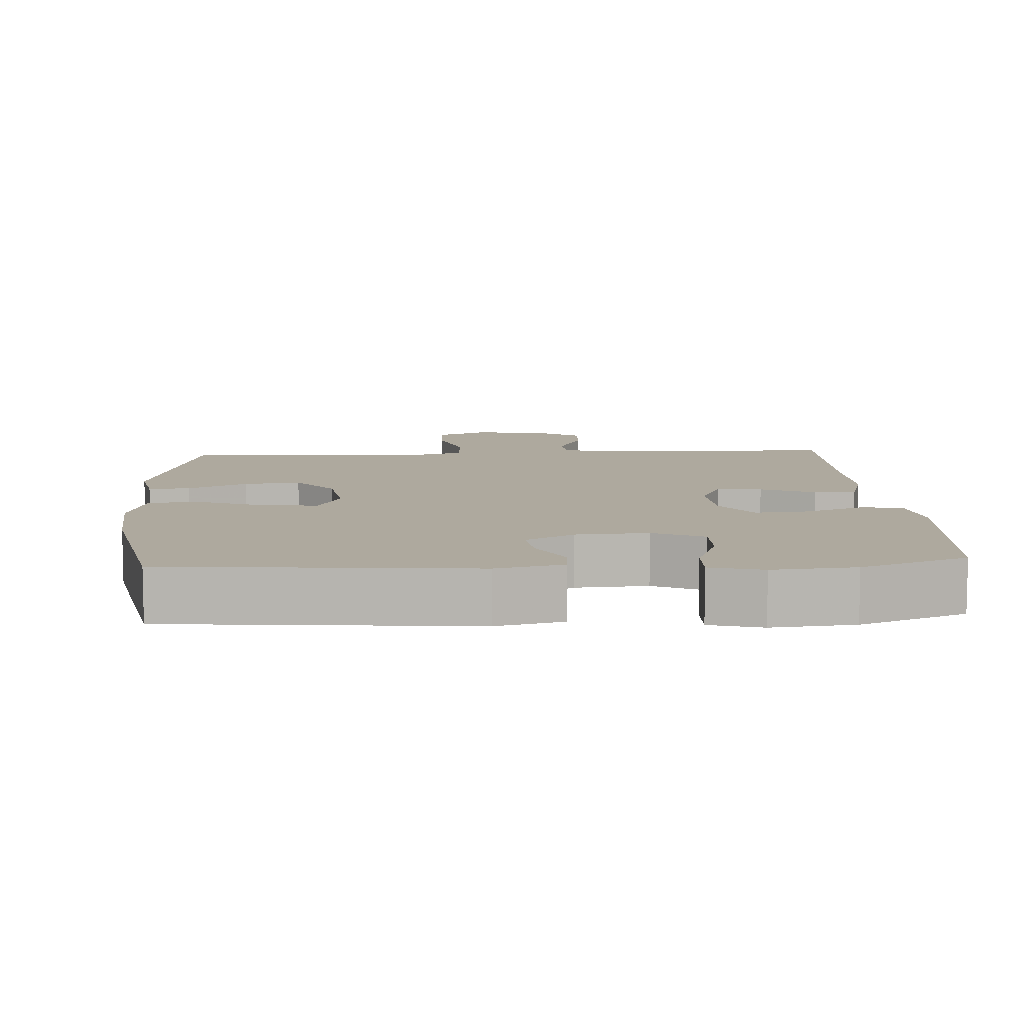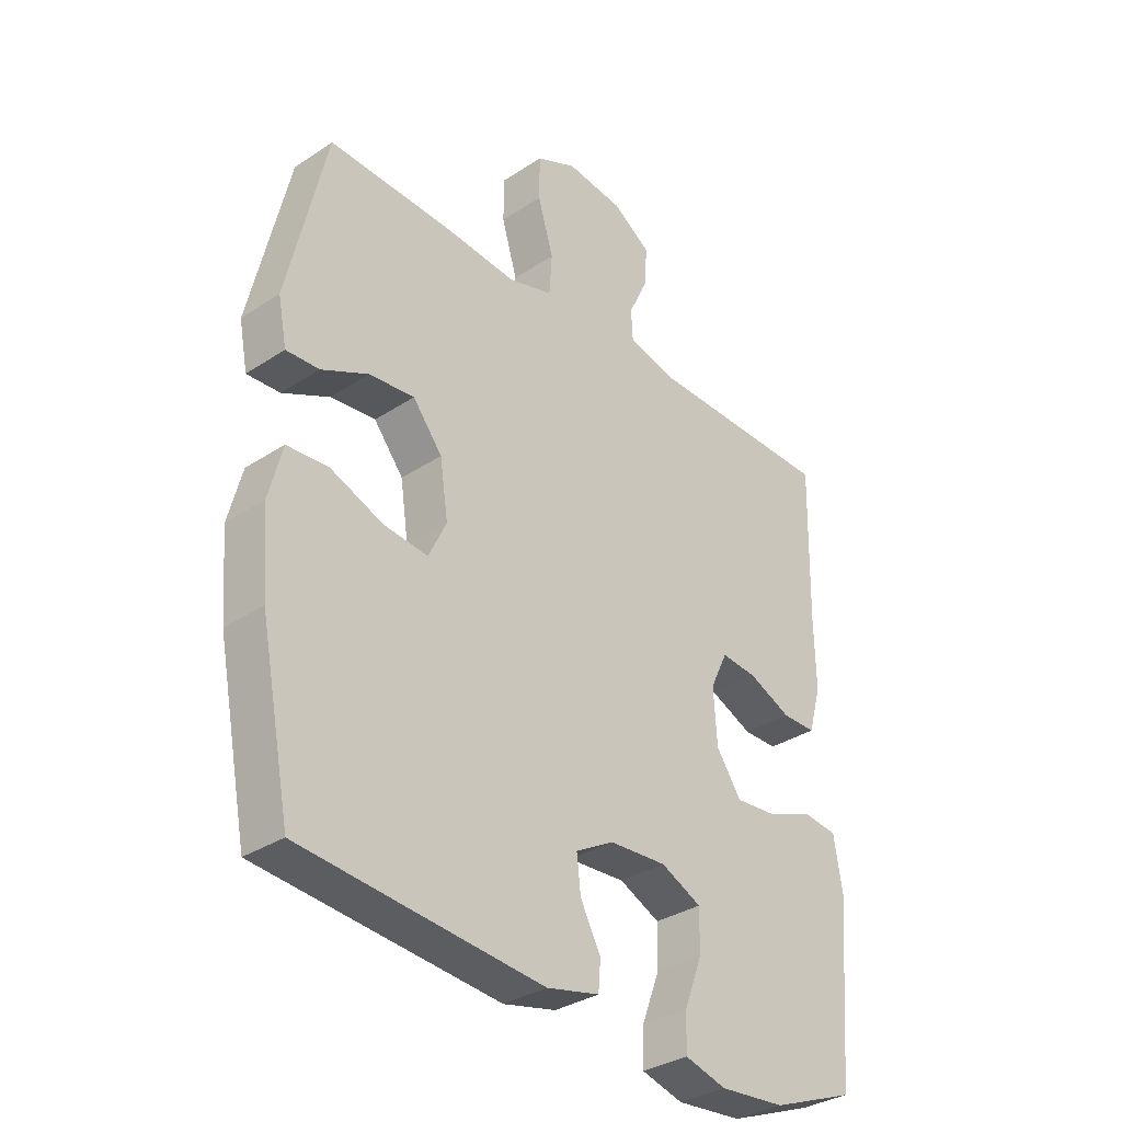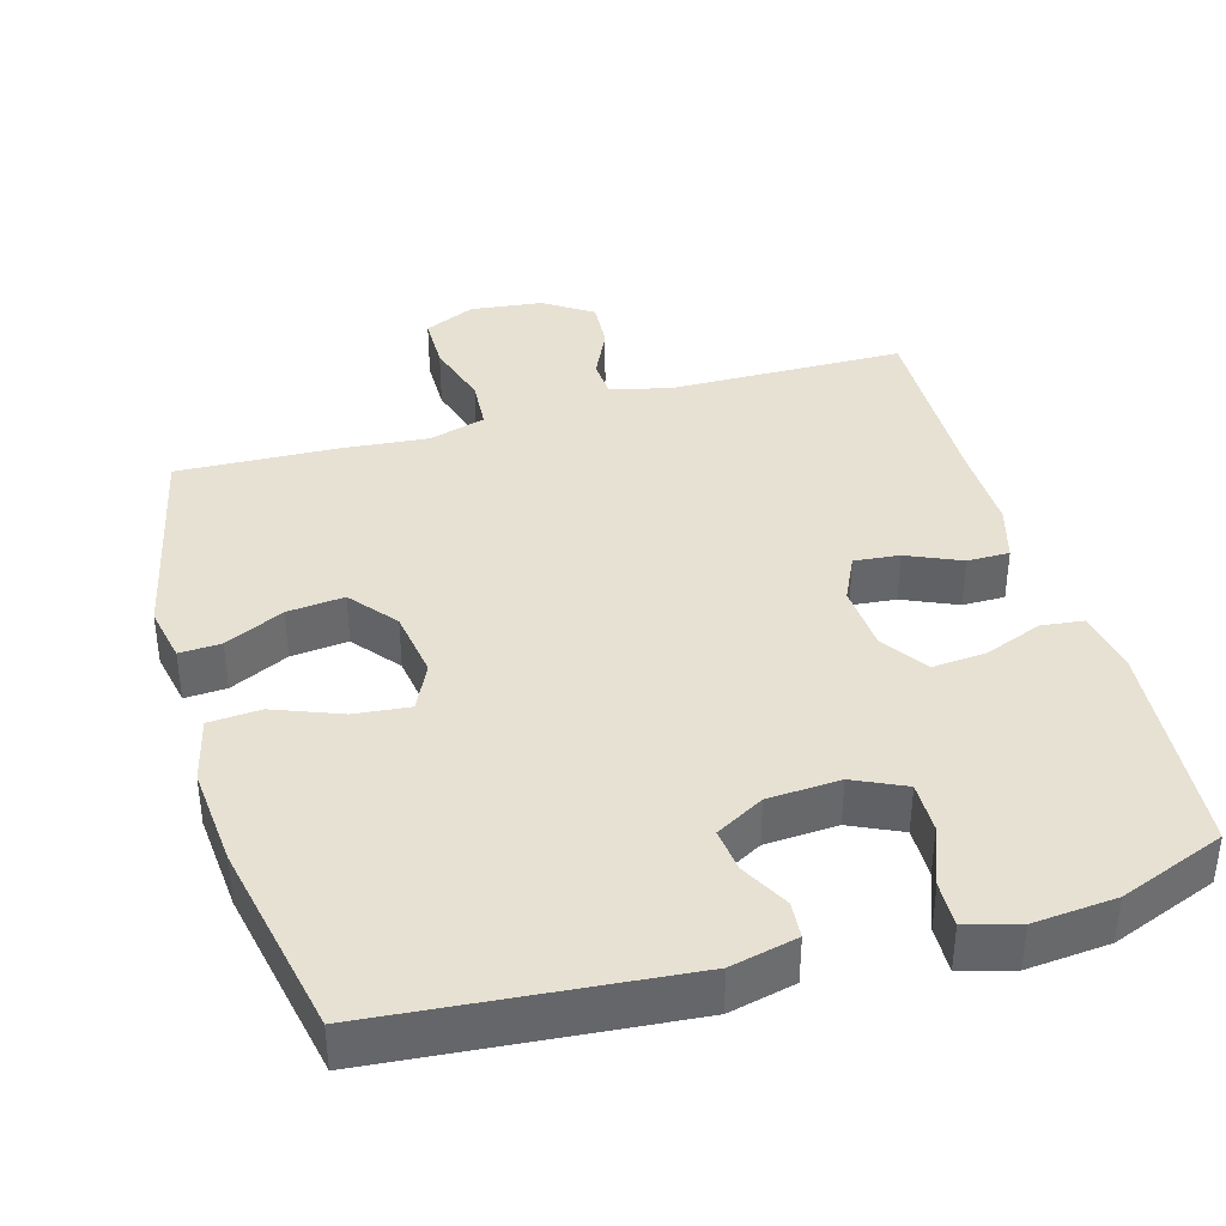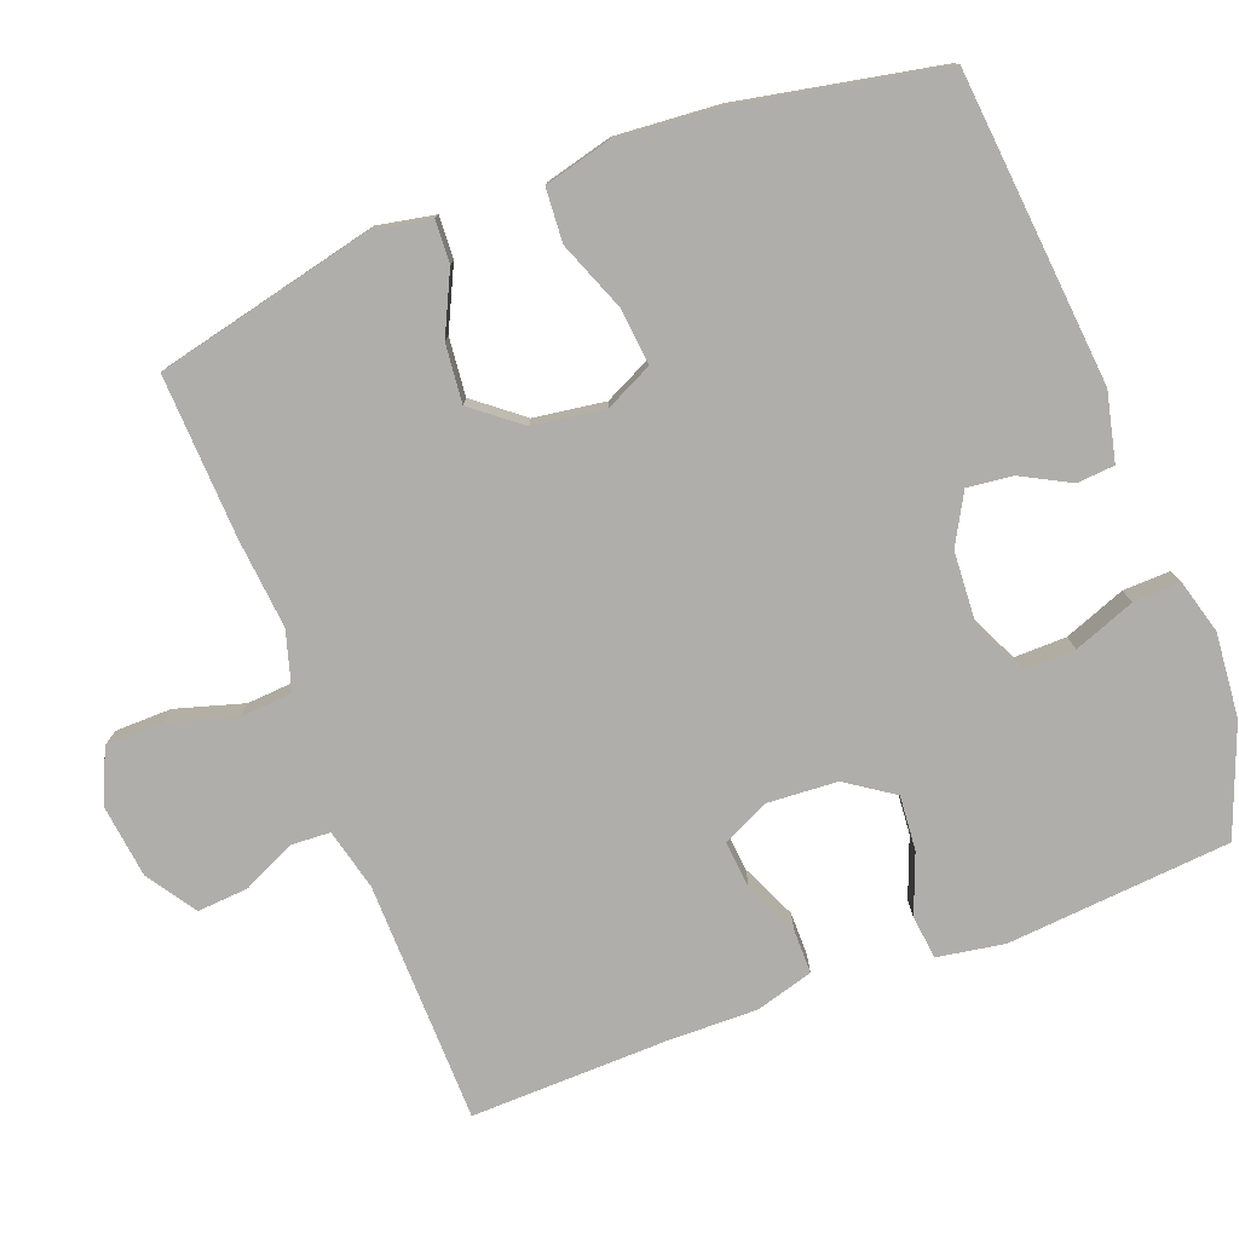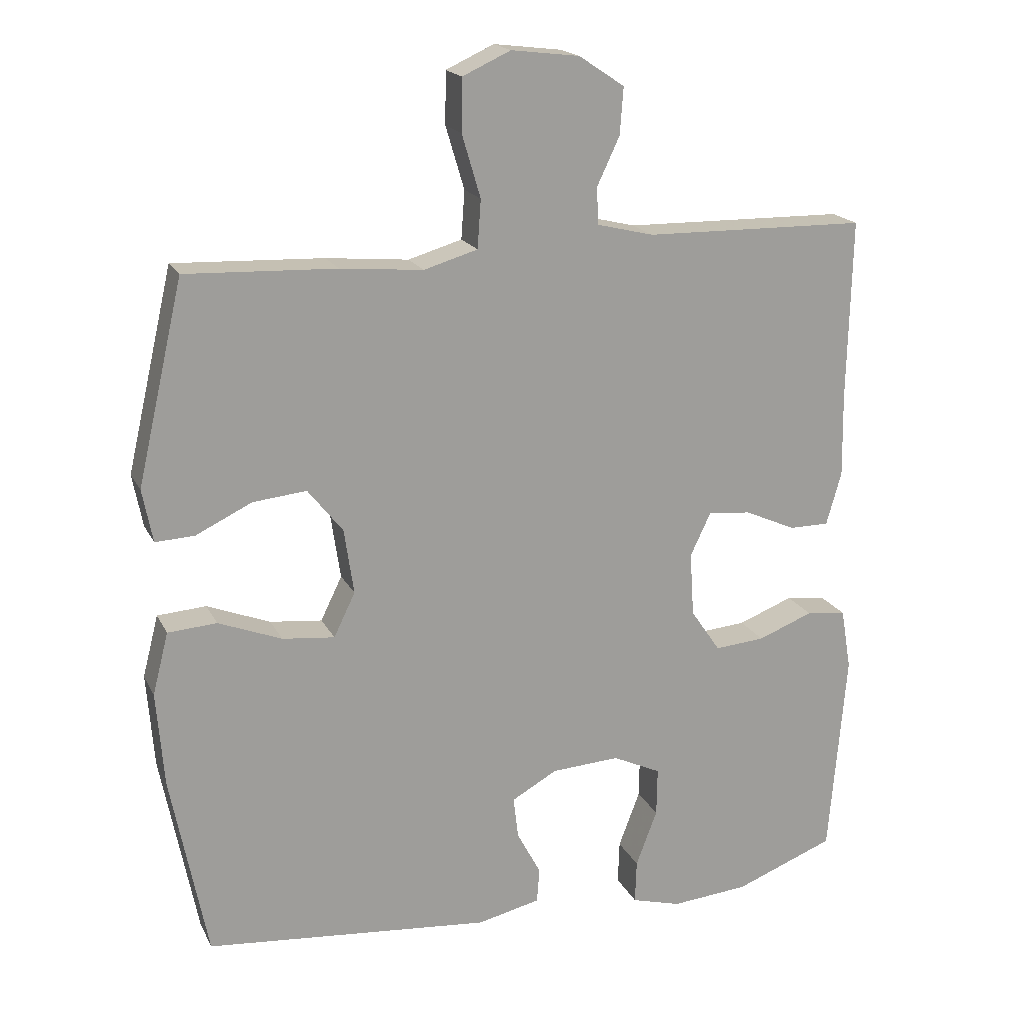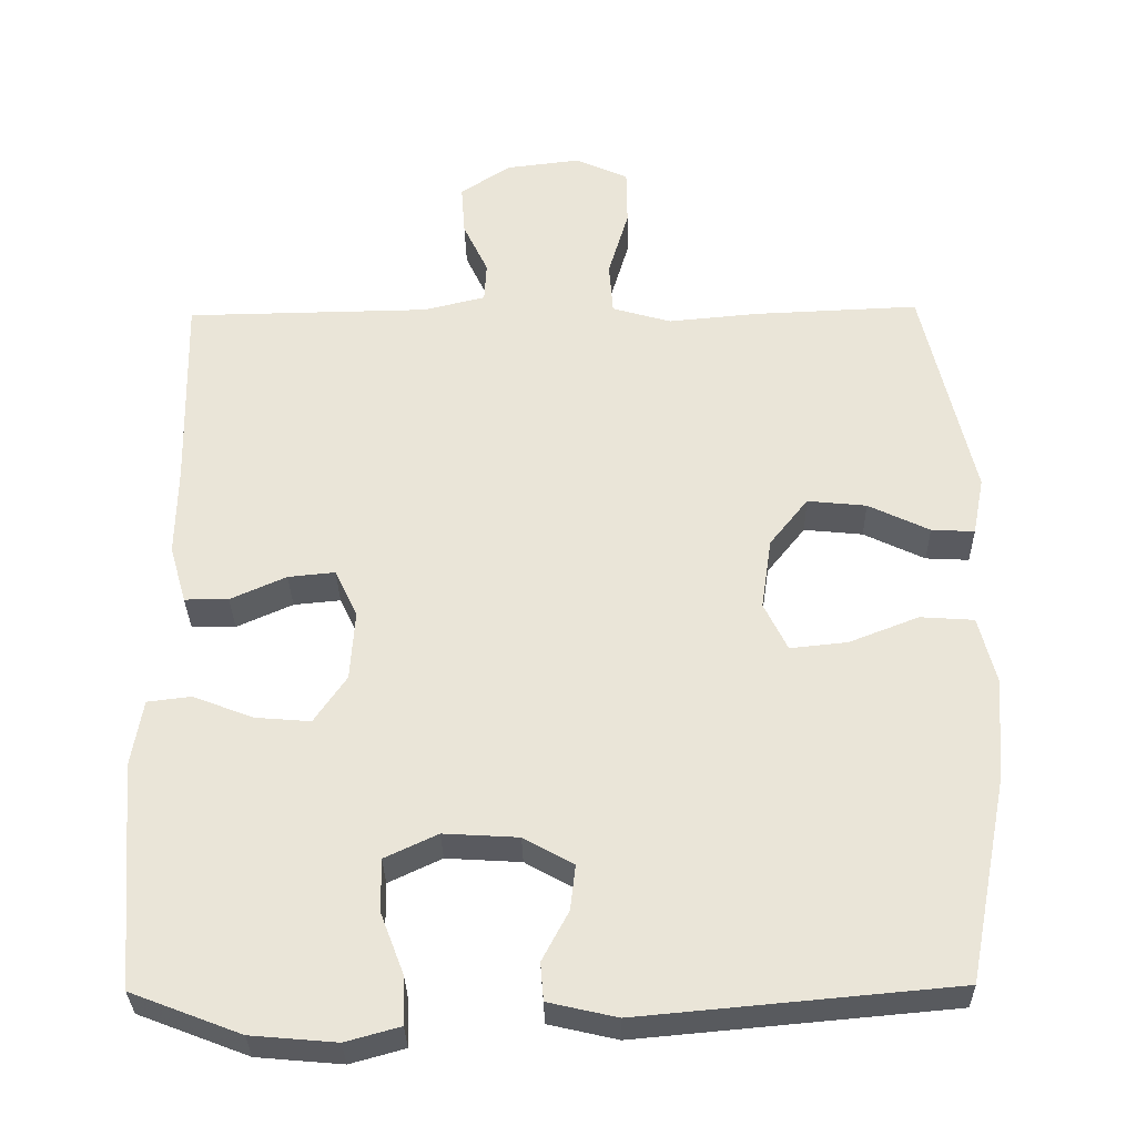
<metadata>
{"format":"obj","ext":"obj","renderer":"f3d","projection":"perspective","resolution":1024,"background":"white","views":[{"elev":9.1,"azim":176.5,"up":"+Y"},{"elev":-33.3,"azim":132.1,"up":"+Z"},{"elev":38.7,"azim":163.9,"up":"+Y"},{"elev":-77.8,"azim":110.9,"up":"+Y"},{"elev":18.6,"azim":160.2,"up":"+Z"},{"elev":-31.9,"azim":1.1,"up":"+Z"}]}
</metadata>
<code>
v 0.5 0.07 -0.5
v 0.084 0.07 -0.538
v -0.007 0.07 -0.517
v -0.011 0.07 -0.467
v 0.024 0.07 -0.401
v 0.031 0.07 -0.341
v -0.035 0.07 -0.304
v -0.134 0.07 -0.298
v -0.204 0.07 -0.331
v -0.203 0.07 -0.401
v -0.172 0.07 -0.483
v -0.17 0.07 -0.546
v -0.242 0.07 -0.566
v -0.355 0.07 -0.556
v -0.5 0.07 -0.5
v -0.525 0.07 -0.2
v -0.51 0.07 -0.111
v -0.452 0.07 -0.104
v -0.372 0.07 -0.135
v -0.299 0.07 -0.141
v -0.256 0.07 -0.078
v -0.25 0.07 0.015
v -0.28 0.07 0.078
v -0.342 0.07 0.072
v -0.416 0.07 0.039
v -0.474 0.07 0.039
v -0.496 0.07 0.116
v -0.494 0.07 0.237
v -0.5 0.07 0.5
v -0.177 0.07 0.505
v -0.095 0.07 0.525
v -0.092 0.07 0.578
v -0.125 0.07 0.648
v -0.13 0.07 0.716
v -0.064 0.07 0.76
v 0.035 0.07 0.772
v 0.105 0.07 0.74
v 0.106 0.07 0.664
v 0.079 0.07 0.573
v 0.084 0.07 0.503
v 0.162 0.07 0.48
v 0.282 0.07 0.491
v 0.5 0.07 0.5
v 0.567 0.07 0.208
v 0.552 0.07 0.131
v 0.495 0.07 0.134
v 0.414 0.07 0.173
v 0.336 0.07 0.181
v 0.285 0.07 0.117
v 0.271 0.07 0.022
v 0.302 0.07 -0.042
v 0.378 0.07 -0.034
v 0.47 0.07 0.002
v 0.541 0.07 -0.003
v 0.564 0.07 -0.093
v 0.553 0.07 -0.231
v 0.5 0 -0.5
v 0.084 0 -0.538
v -0.007 0 -0.517
v -0.011 0 -0.467
v 0.024 0 -0.401
v 0.031 0 -0.341
v -0.035 0 -0.304
v -0.134 0 -0.298
v -0.204 0 -0.331
v -0.203 0 -0.401
v -0.172 0 -0.483
v -0.17 0 -0.546
v -0.242 0 -0.566
v -0.355 0 -0.556
v -0.5 0 -0.5
v -0.525 0 -0.2
v -0.51 0 -0.111
v -0.452 0 -0.104
v -0.372 0 -0.135
v -0.299 0 -0.141
v -0.256 0 -0.078
v -0.25 0 0.015
v -0.28 0 0.078
v -0.342 0 0.072
v -0.416 0 0.039
v -0.474 0 0.039
v -0.496 0 0.116
v -0.494 0 0.237
v -0.5 0 0.5
v -0.177 0 0.505
v -0.095 0 0.525
v -0.092 0 0.578
v -0.125 0 0.648
v -0.13 0 0.716
v -0.064 0 0.76
v 0.035 0 0.772
v 0.105 0 0.74
v 0.106 0 0.664
v 0.079 0 0.573
v 0.084 0 0.503
v 0.162 0 0.48
v 0.282 0 0.491
v 0.5 0 0.5
v 0.567 0 0.208
v 0.552 0 0.131
v 0.495 0 0.134
v 0.414 0 0.173
v 0.336 0 0.181
v 0.285 0 0.117
v 0.271 0 0.022
v 0.302 0 -0.042
v 0.378 0 -0.034
v 0.47 0 0.002
v 0.541 0 -0.003
v 0.564 0 -0.093
v 0.553 0 -0.231
f 52 53 54 55
f 51 52 55 56
f 44 45 46 47
f 44 47 48
f 41 42 43 44
f 40 41 44 48
f 36 37 38 39
f 36 39 40
f 35 36 40
f 32 33 34 35
f 31 32 35 40
f 30 31 40 48
f 28 29 30 48
f 24 25 26 27
f 23 24 27 28
f 16 17 18 19
f 16 19 20
f 15 16 20
f 14 15 20 21
f 10 11 12 13
f 9 10 13 14
f 2 3 4 5
f 2 5 6
f 51 56 1 2
f 50 51 2 6
f 49 50 6 7
f 23 28 48 49
f 22 23 49 7
f 21 22 7 8
f 9 14 21
f 8 9 21
f 111 110 109 108
f 112 111 108 107
f 103 102 101 100
f 104 103 100
f 100 99 98 97
f 104 100 97 96
f 95 94 93 92
f 96 95 92
f 96 92 91
f 91 90 89 88
f 96 91 88 87
f 104 96 87 86
f 104 86 85 84
f 83 82 81 80
f 84 83 80 79
f 75 74 73 72
f 76 75 72
f 76 72 71
f 77 76 71 70
f 69 68 67 66
f 70 69 66 65
f 61 60 59 58
f 62 61 58
f 58 57 112 107
f 62 58 107 106
f 63 62 106 105
f 105 104 84 79
f 63 105 79 78
f 64 63 78 77
f 77 70 65
f 77 65 64
f 1 57 58 2
f 2 58 59 3
f 3 59 60 4
f 4 60 61 5
f 5 61 62 6
f 6 62 63 7
f 7 63 64 8
f 8 64 65 9
f 9 65 66 10
f 10 66 67 11
f 11 67 68 12
f 12 68 69 13
f 13 69 70 14
f 14 70 71 15
f 15 71 72 16
f 16 72 73 17
f 17 73 74 18
f 18 74 75 19
f 19 75 76 20
f 20 76 77 21
f 21 77 78 22
f 22 78 79 23
f 23 79 80 24
f 24 80 81 25
f 25 81 82 26
f 26 82 83 27
f 27 83 84 28
f 28 84 85 29
f 29 85 86 30
f 30 86 87 31
f 31 87 88 32
f 32 88 89 33
f 33 89 90 34
f 34 90 91 35
f 35 91 92 36
f 36 92 93 37
f 37 93 94 38
f 38 94 95 39
f 39 95 96 40
f 40 96 97 41
f 41 97 98 42
f 42 98 99 43
f 43 99 100 44
f 44 100 101 45
f 45 101 102 46
f 46 102 103 47
f 47 103 104 48
f 48 104 105 49
f 49 105 106 50
f 50 106 107 51
f 51 107 108 52
f 52 108 109 53
f 53 109 110 54
f 54 110 111 55
f 55 111 112 56
f 56 112 57 1

</code>
